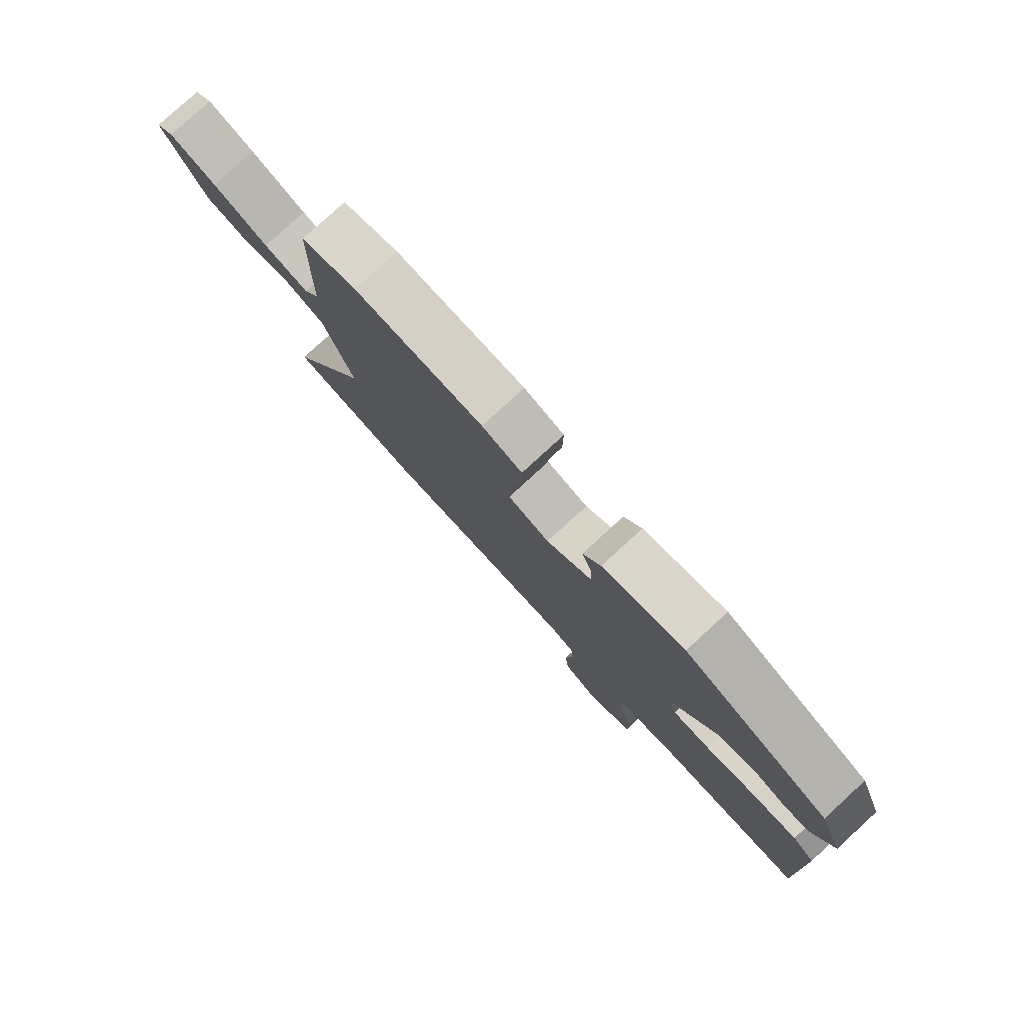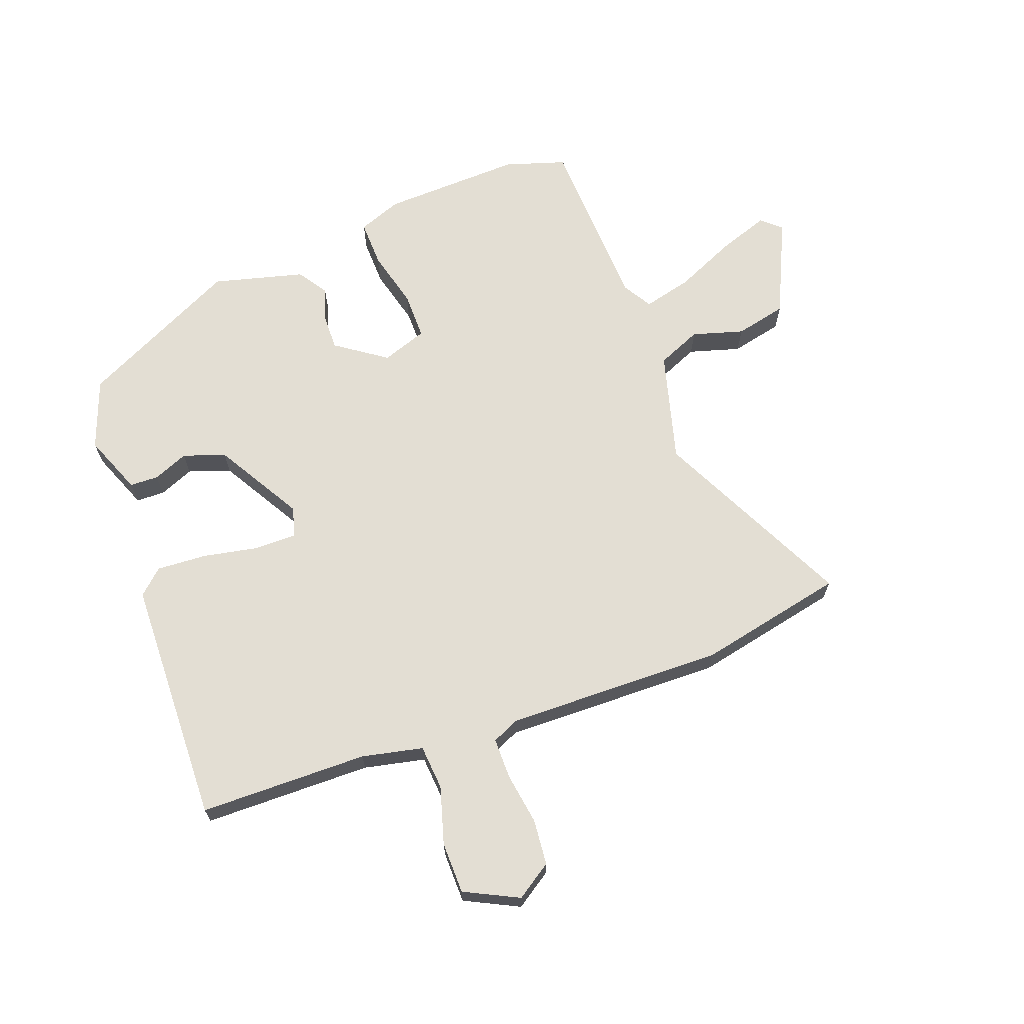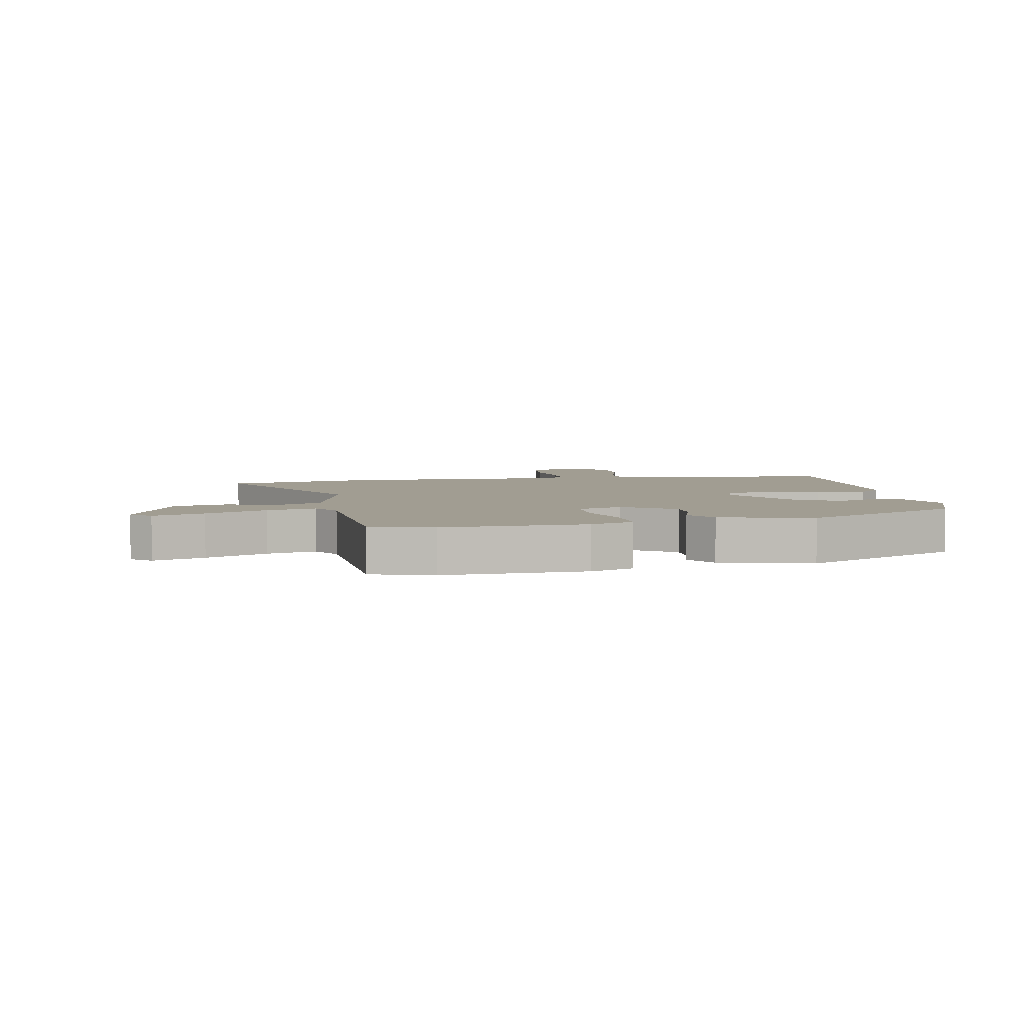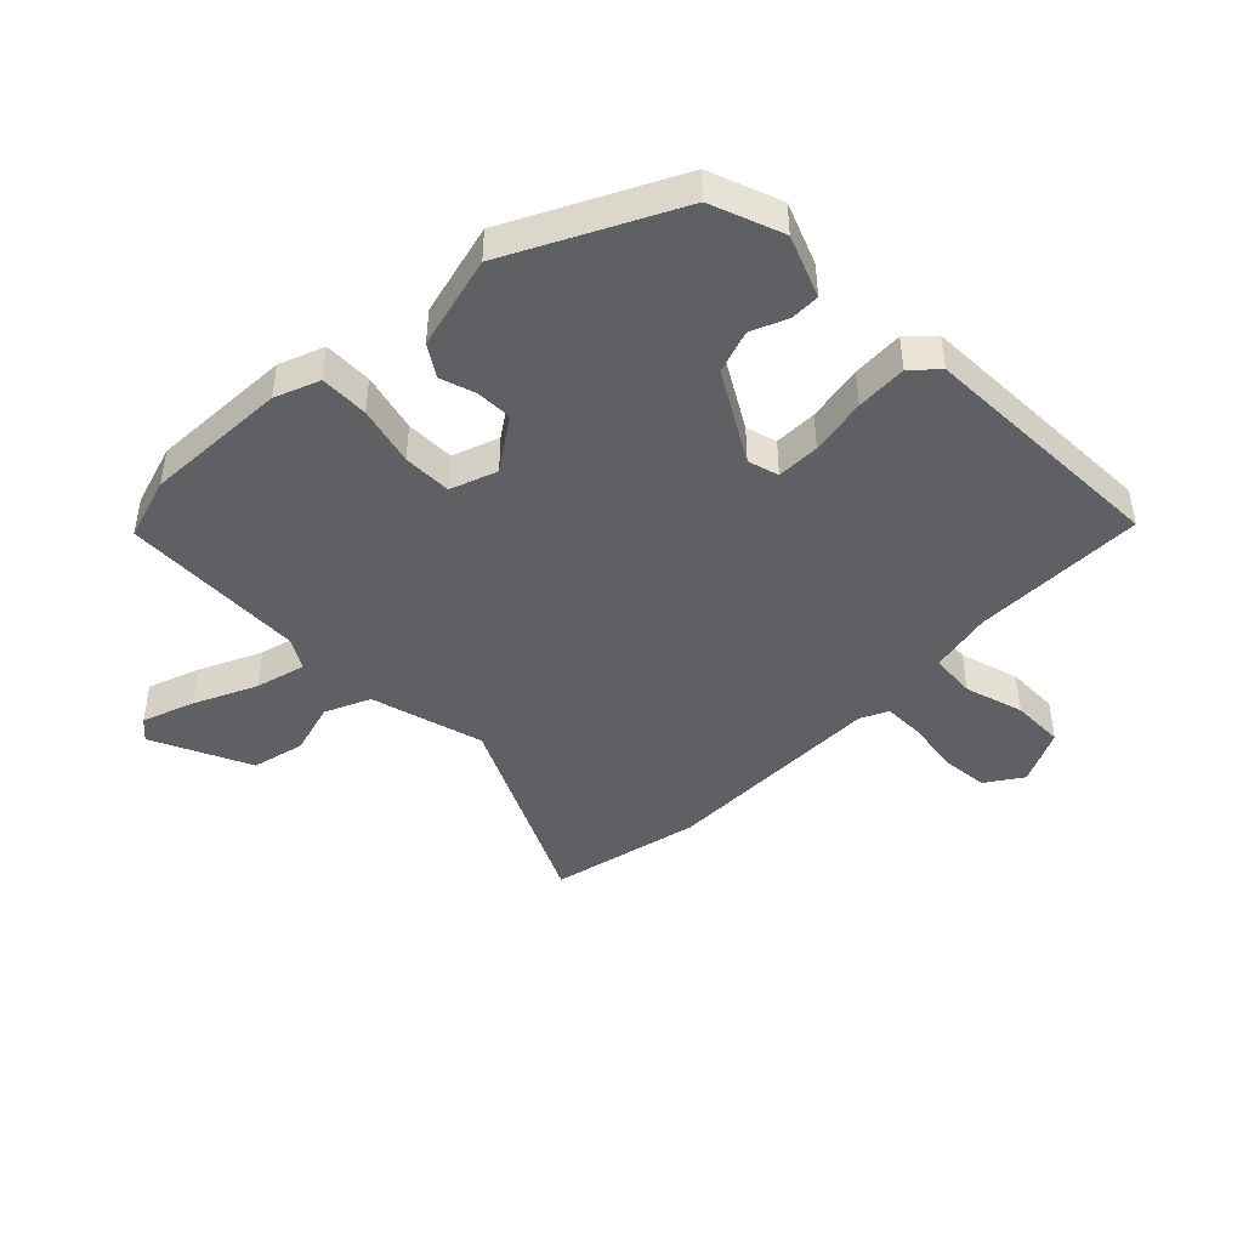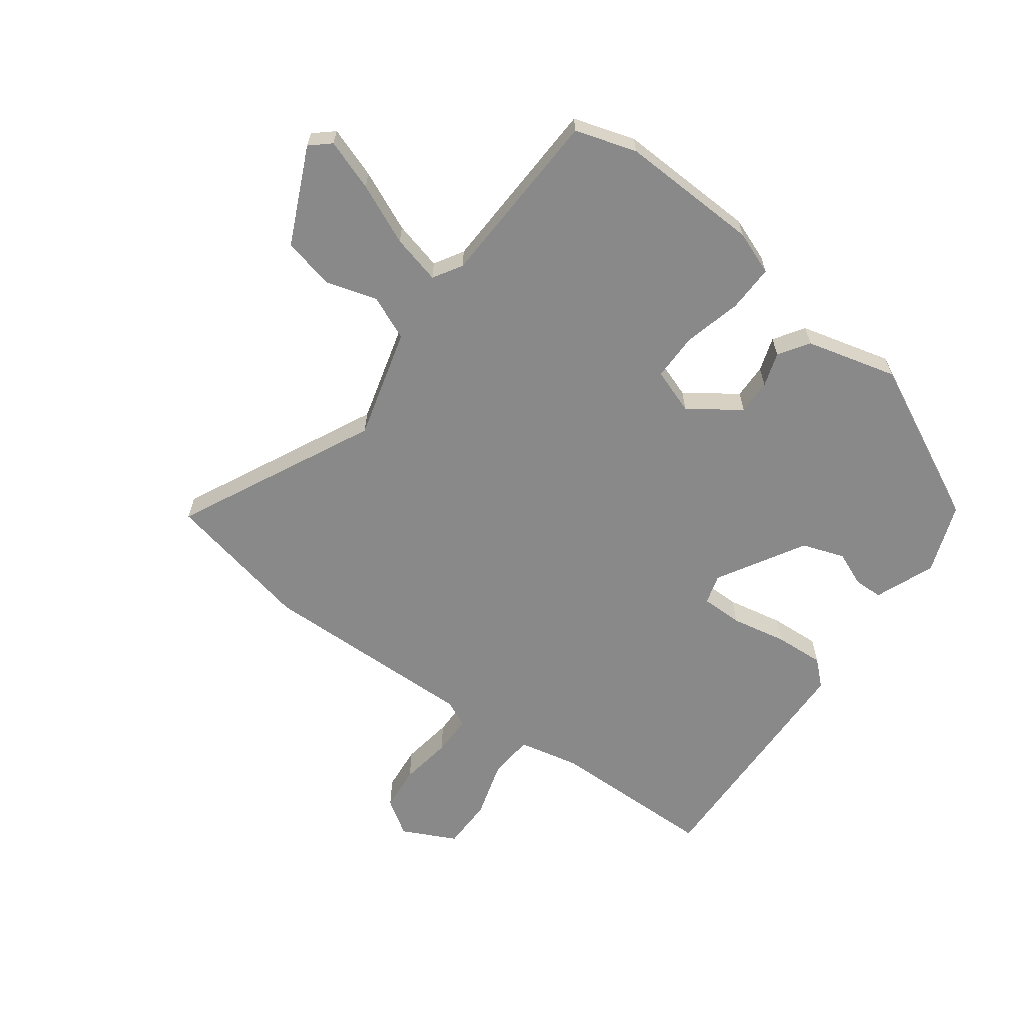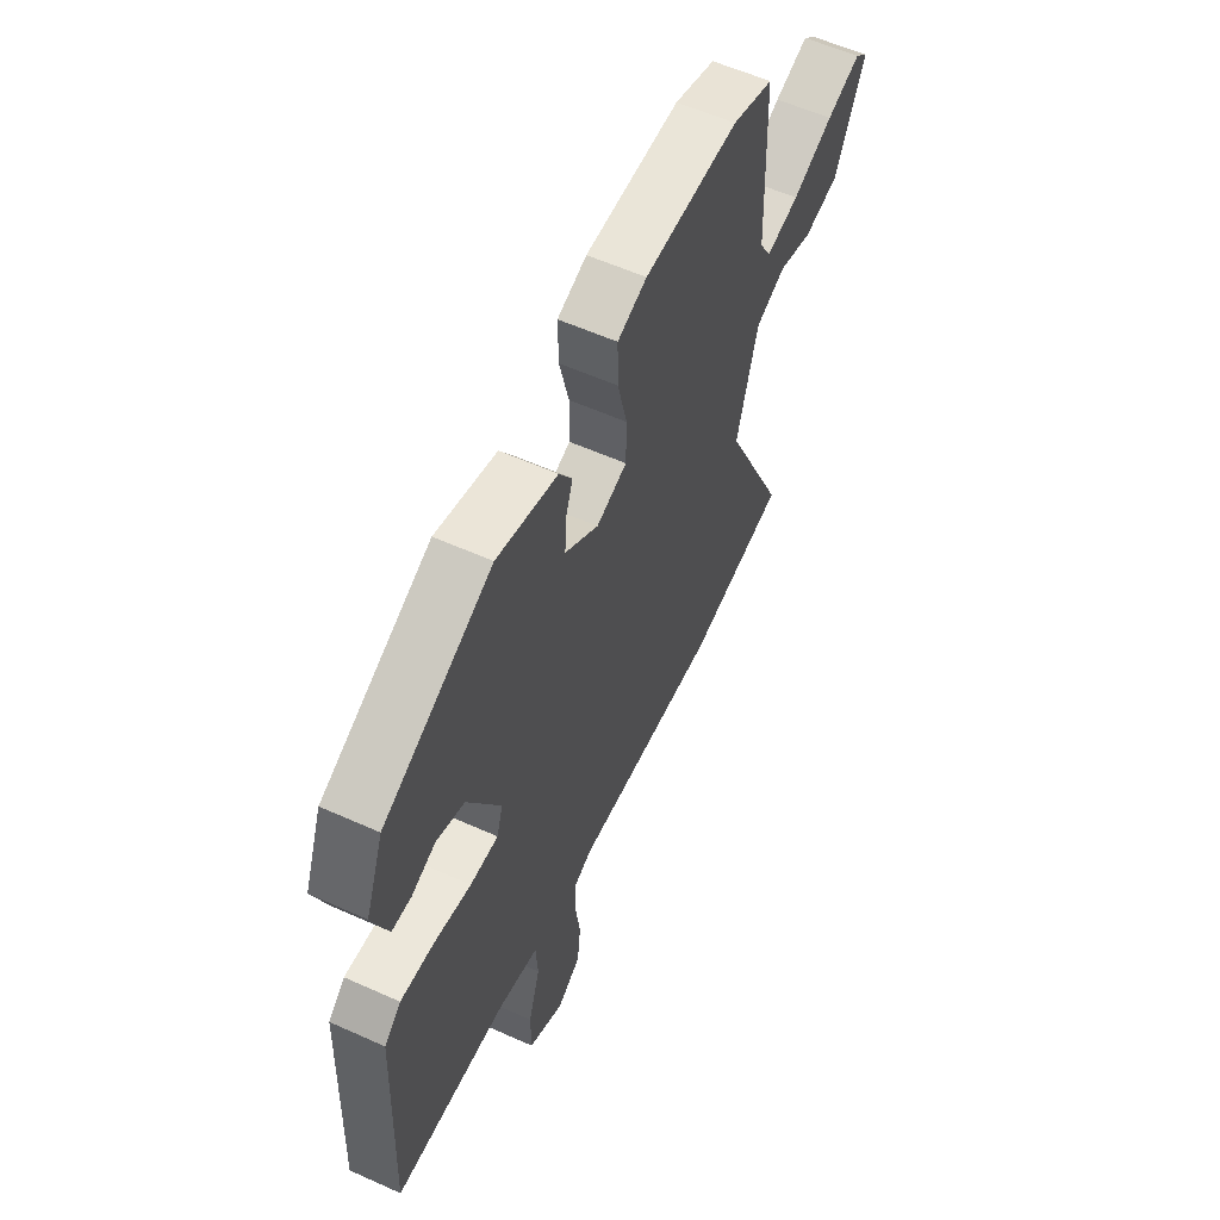
<metadata>
{"format":"obj","ext":"obj","renderer":"f3d","projection":"perspective","resolution":1024,"background":"white","views":[{"elev":79.8,"azim":47.5,"up":"+Z"},{"elev":67.2,"azim":158.9,"up":"+Y"},{"elev":4.7,"azim":-11.6,"up":"+Y"},{"elev":-44.4,"azim":43.9,"up":"+Y"},{"elev":-63.2,"azim":-37.1,"up":"+Y"},{"elev":57.8,"azim":115.0,"up":"+Z"}]}
</metadata>
<code>
v -0.389 0.07 -0.522
v -0.632 0.07 -0.474
v -0.479 0.07 -0.148
v -0.531 0.07 0.033
v -0.604 0.07 0.063
v -0.688 0.07 0.037
v -0.773 0.07 0.055
v -0.848 0.07 0.212
v -0.816 0.07 0.241
v -0.732 0.07 0.213
v -0.632 0.07 0.17
v -0.551 0.07 0.151
v -0.523 0.07 0.199
v -0.515 0.07 0.495
v -0.415 0.07 0.528
v -0.184 0.07 0.523
v -0.112 0.07 0.497
v -0.113 0.07 0.419
v -0.136 0.07 0.324
v -0.135 0.07 0.246
v -0.06 0.07 0.221
v 0.022 0.07 0.28
v 0.02 0.07 0.338
v 0.001 0.07 0.394
v 0.033 0.07 0.444
v 0.182 0.07 0.485
v 0.447 0.07 0.359
v 0.491 0.07 0.245
v 0.453 0.07 0.146
v 0.406 0.07 0.144
v 0.348 0.07 0.167
v 0.279 0.07 0.142
v 0.198 0.07 -0.002
v 0.213 0.07 -0.051
v 0.282 0.07 -0.05
v 0.373 0.07 -0.031
v 0.455 0.07 -0.025
v 0.496 0.07 -0.062
v 0.512 0.07 -0.468
v 0.235 0.07 -0.475
v 0.135 0.07 -0.498
v 0.13 0.07 -0.572
v 0.159 0.07 -0.666
v 0.159 0.07 -0.751
v 0.071 0.07 -0.796
v 0.012 0.07 -0.758
v 0.004 0.07 -0.683
v 0.016 0.07 -0.597
v 0.015 0.07 -0.53
v -0.029 0.07 -0.51
v -0.389 0 -0.522
v -0.632 0 -0.474
v -0.479 0 -0.148
v -0.531 0 0.033
v -0.604 0 0.063
v -0.688 0 0.037
v -0.773 0 0.055
v -0.848 0 0.212
v -0.816 0 0.241
v -0.732 0 0.213
v -0.632 0 0.17
v -0.551 0 0.151
v -0.523 0 0.199
v -0.515 0 0.495
v -0.415 0 0.528
v -0.184 0 0.523
v -0.112 0 0.497
v -0.113 0 0.419
v -0.136 0 0.324
v -0.135 0 0.246
v -0.06 0 0.221
v 0.022 0 0.28
v 0.02 0 0.338
v 0.001 0 0.394
v 0.033 0 0.444
v 0.182 0 0.485
v 0.447 0 0.359
v 0.491 0 0.245
v 0.453 0 0.146
v 0.406 0 0.144
v 0.348 0 0.167
v 0.279 0 0.142
v 0.198 0 -0.002
v 0.213 0 -0.051
v 0.282 0 -0.05
v 0.373 0 -0.031
v 0.455 0 -0.025
v 0.496 0 -0.062
v 0.512 0 -0.468
v 0.235 0 -0.475
v 0.135 0 -0.498
v 0.13 0 -0.572
v 0.159 0 -0.666
v 0.159 0 -0.751
v 0.071 0 -0.796
v 0.012 0 -0.758
v 0.004 0 -0.683
v 0.016 0 -0.597
v 0.015 0 -0.53
v -0.029 0 -0.51
f 46 47 48
f 45 46 48
f 44 45 48
f 43 44 48
f 42 43 48
f 41 42 48 49
f 38 39 40
f 37 38 40
f 36 37 40
f 35 36 40
f 34 35 40 41
f 41 49 50
f 34 41 50
f 33 34 50
f 29 30 31
f 28 29 31
f 27 28 31
f 26 27 31
f 25 26 31
f 24 25 31
f 23 24 31
f 22 23 31 32
f 21 22 32 33
f 17 18 19
f 16 17 19
f 15 16 19
f 14 15 19
f 13 14 19
f 12 13 19 20
f 9 10 11
f 8 9 11
f 7 8 11
f 6 7 11
f 5 6 11
f 4 5 11 12
f 21 33 50
f 20 21 50
f 12 20 50
f 4 12 50
f 3 4 50
f 1 2 3 50
f 98 97 96
f 98 96 95
f 98 95 94
f 98 94 93
f 98 93 92
f 99 98 92 91
f 90 89 88
f 90 88 87
f 90 87 86
f 90 86 85
f 91 90 85 84
f 100 99 91
f 100 91 84
f 100 84 83
f 81 80 79
f 81 79 78
f 81 78 77
f 81 77 76
f 81 76 75
f 81 75 74
f 81 74 73
f 82 81 73 72
f 83 82 72 71
f 69 68 67
f 69 67 66
f 69 66 65
f 69 65 64
f 69 64 63
f 70 69 63 62
f 61 60 59
f 61 59 58
f 61 58 57
f 61 57 56
f 61 56 55
f 62 61 55 54
f 100 83 71
f 100 71 70
f 100 70 62
f 100 62 54
f 100 54 53
f 100 53 52 51
f 1 51 52 2
f 2 52 53 3
f 3 53 54 4
f 4 54 55 5
f 5 55 56 6
f 6 56 57 7
f 7 57 58 8
f 8 58 59 9
f 9 59 60 10
f 10 60 61 11
f 11 61 62 12
f 12 62 63 13
f 13 63 64 14
f 14 64 65 15
f 15 65 66 16
f 16 66 67 17
f 17 67 68 18
f 18 68 69 19
f 19 69 70 20
f 20 70 71 21
f 21 71 72 22
f 22 72 73 23
f 23 73 74 24
f 24 74 75 25
f 25 75 76 26
f 26 76 77 27
f 27 77 78 28
f 28 78 79 29
f 29 79 80 30
f 30 80 81 31
f 31 81 82 32
f 32 82 83 33
f 33 83 84 34
f 34 84 85 35
f 35 85 86 36
f 36 86 87 37
f 37 87 88 38
f 38 88 89 39
f 39 89 90 40
f 40 90 91 41
f 41 91 92 42
f 42 92 93 43
f 43 93 94 44
f 44 94 95 45
f 45 95 96 46
f 46 96 97 47
f 47 97 98 48
f 48 98 99 49
f 49 99 100 50
f 50 100 51 1

</code>
